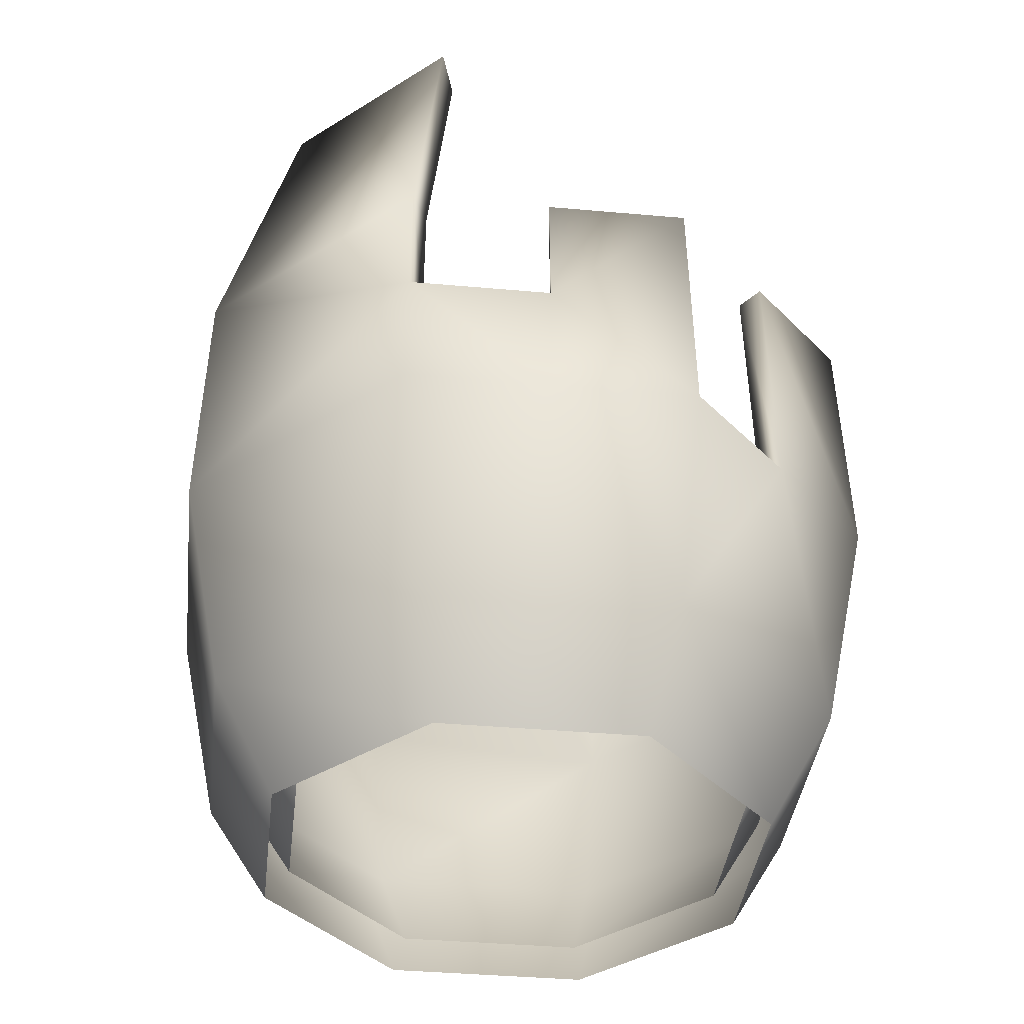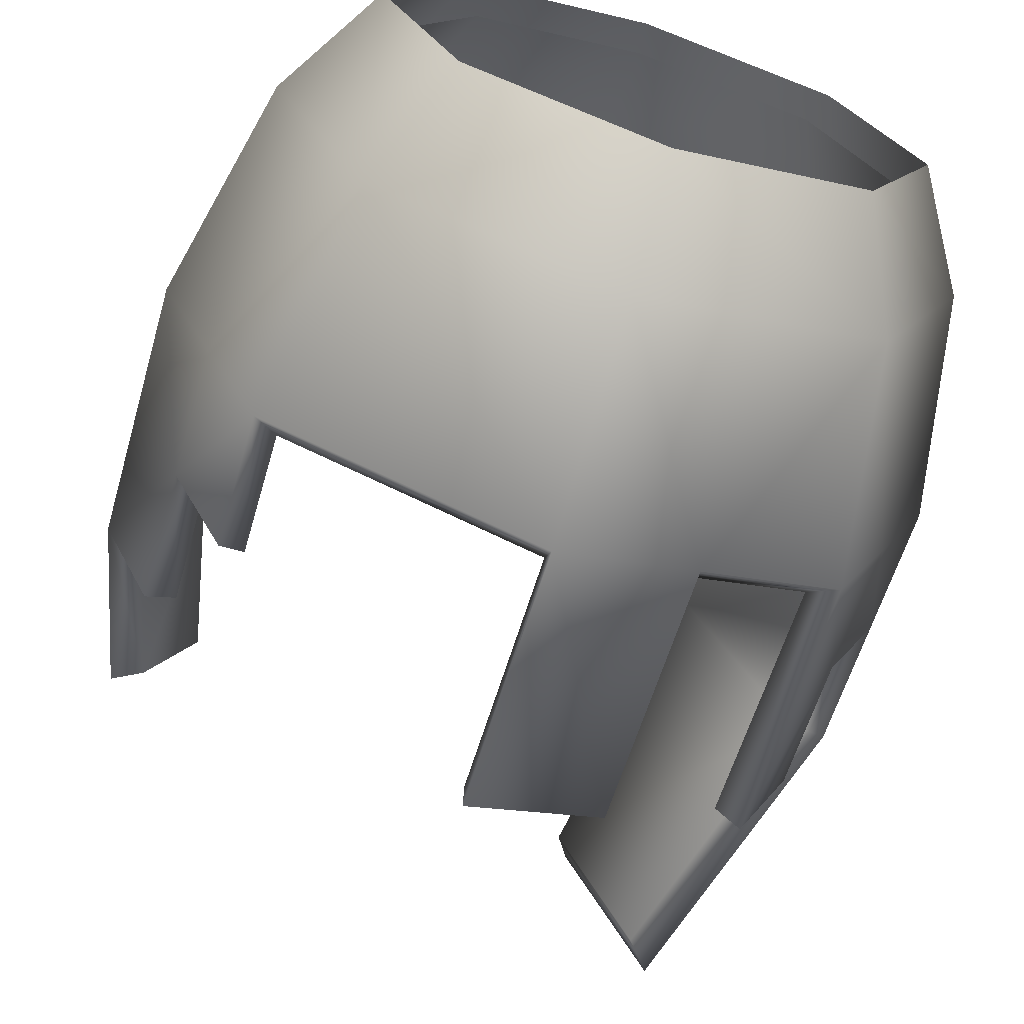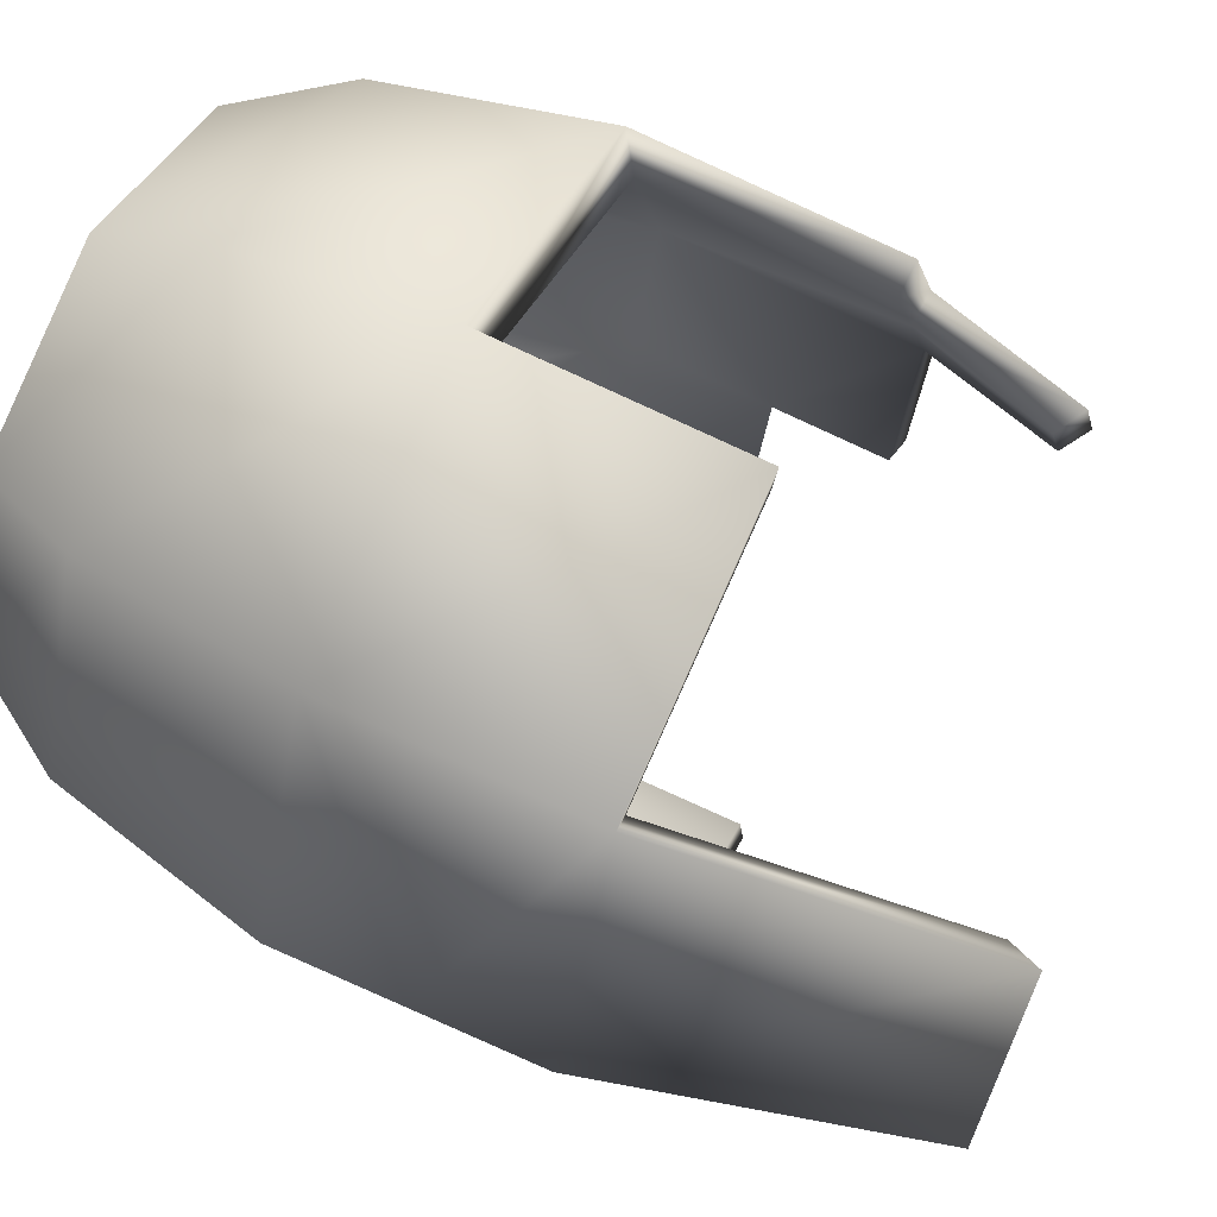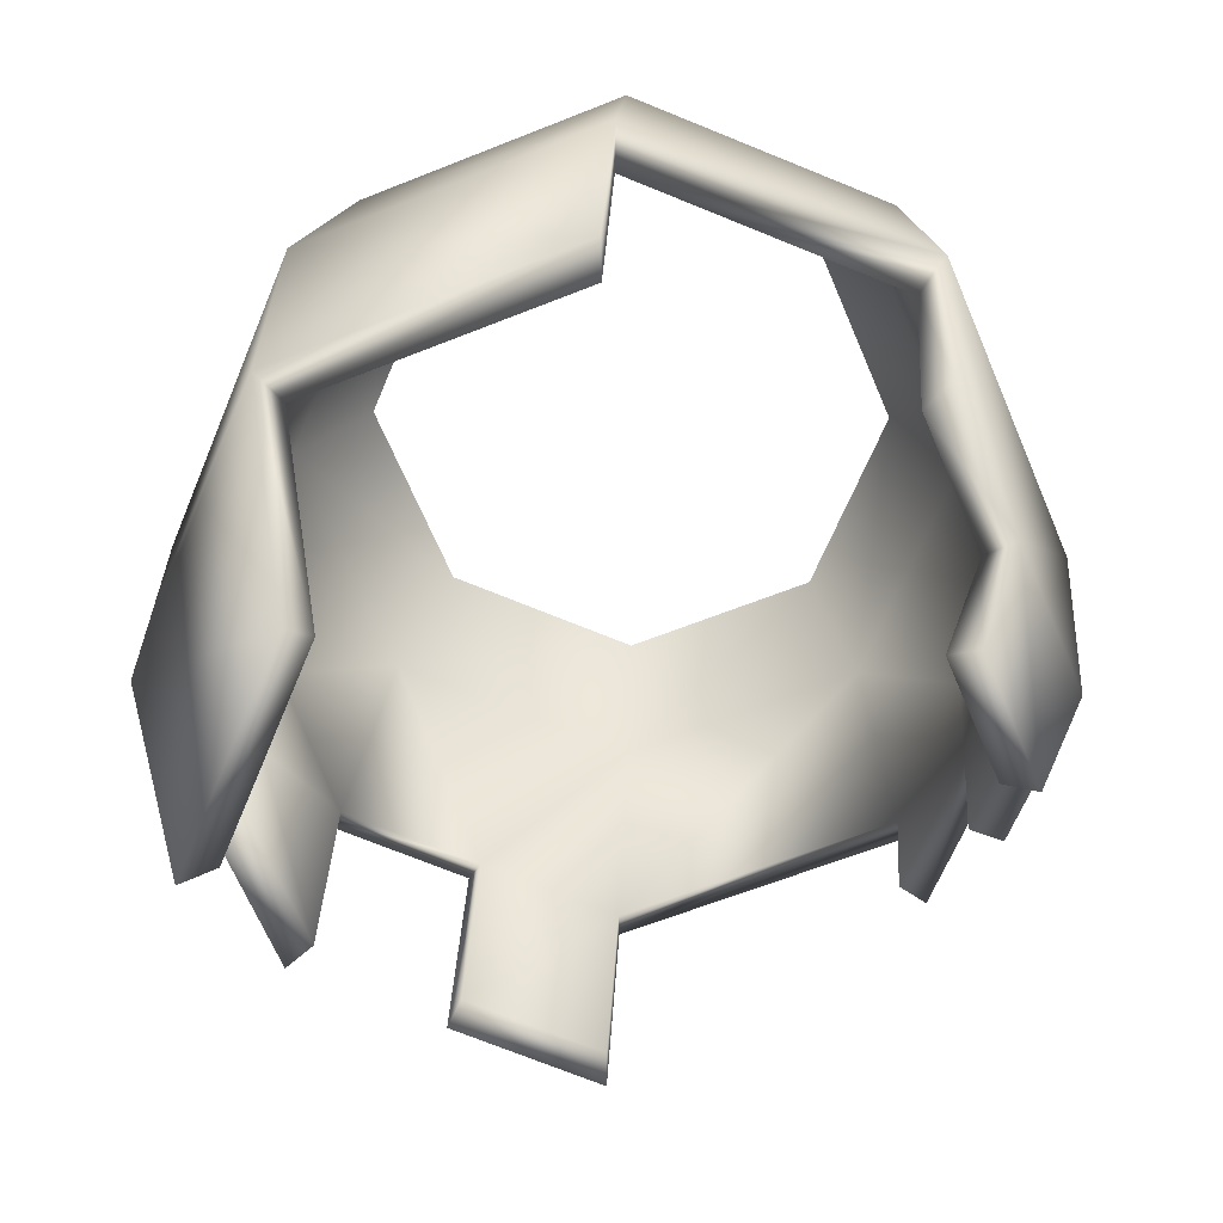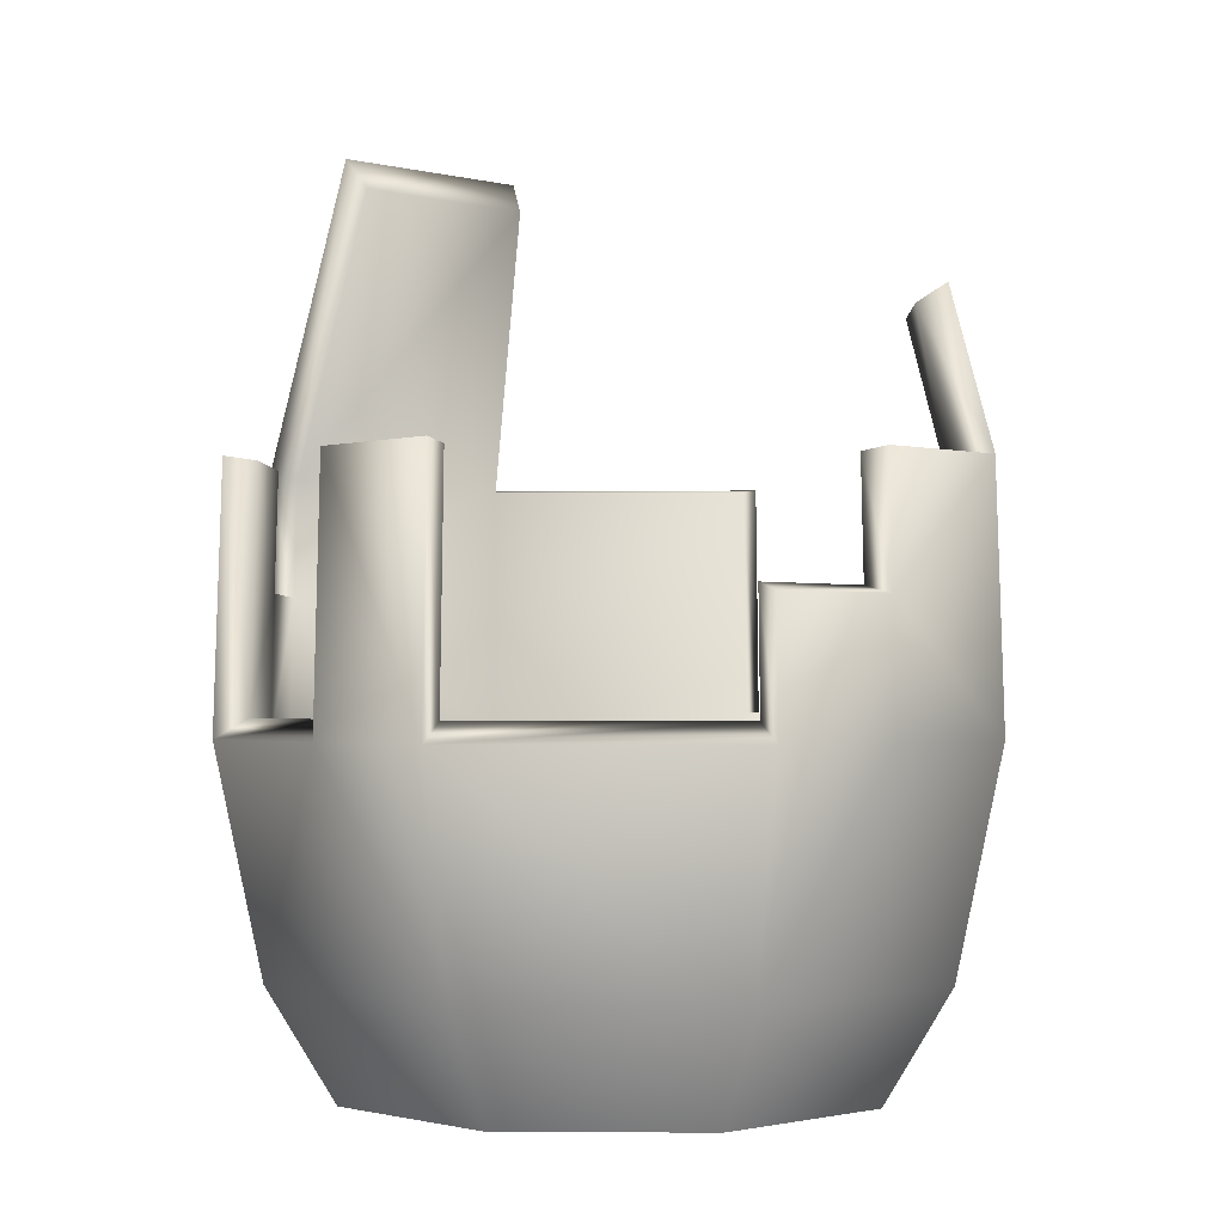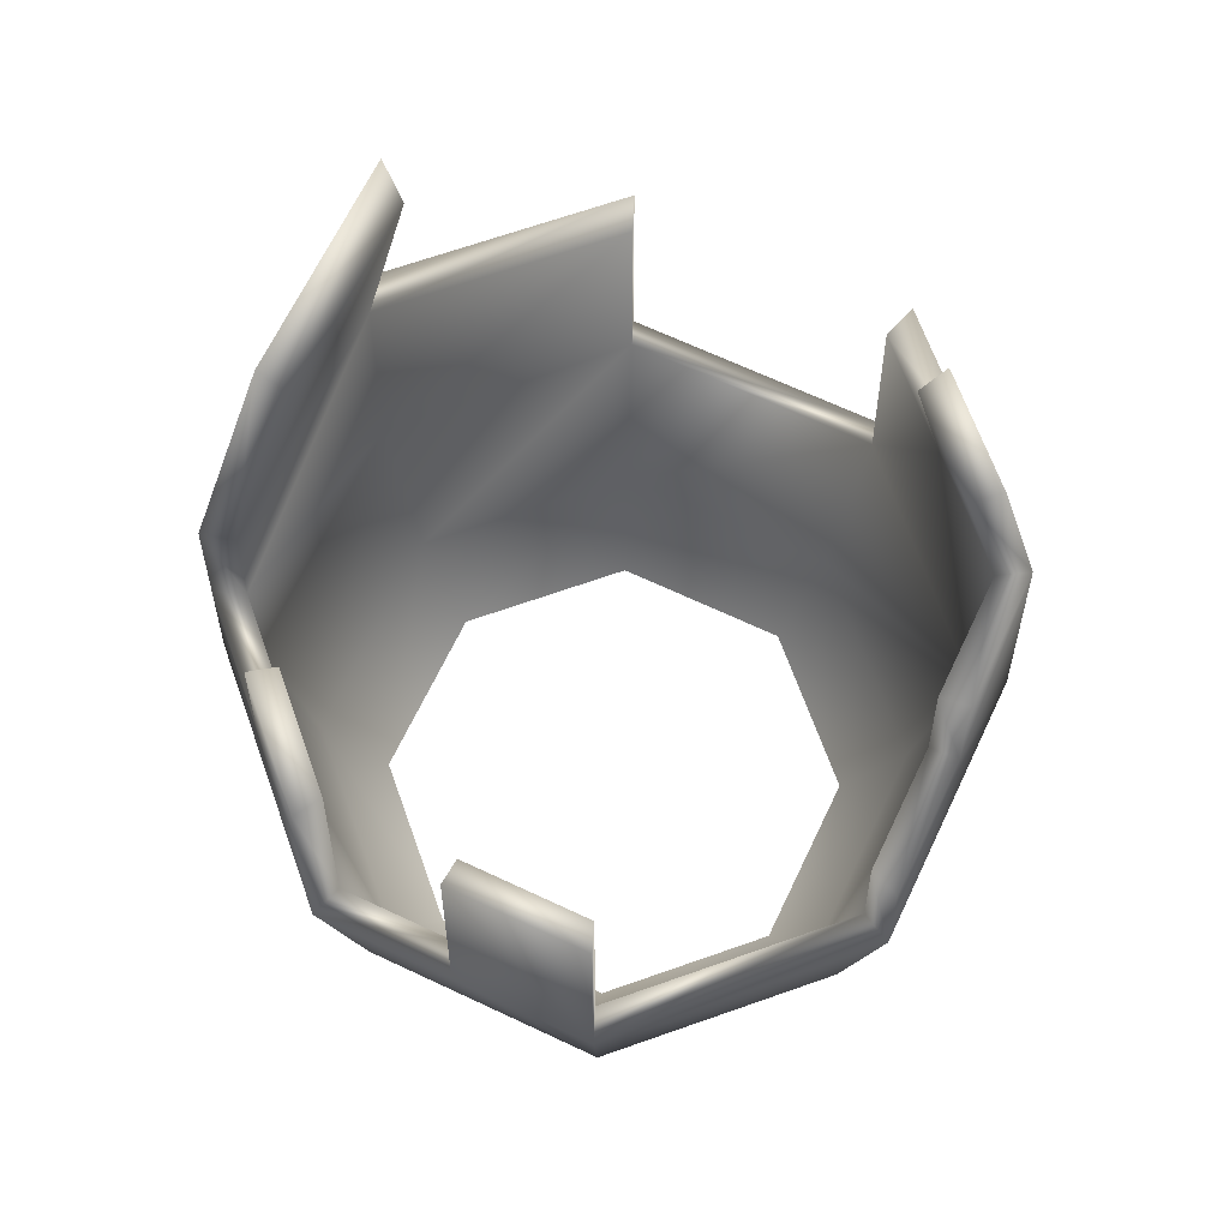
<metadata>
{"format":"obj","ext":"obj","renderer":"f3d","projection":"perspective","resolution":1024,"background":"white","views":[{"elev":-38.2,"azim":106.3,"up":"+Y"},{"elev":-68.8,"azim":-17.5,"up":"+Z"},{"elev":65.0,"azim":116.3,"up":"+Z"},{"elev":26.0,"azim":-177.5,"up":"+Z"},{"elev":-1.4,"azim":-155.6,"up":"+Y"},{"elev":66.2,"azim":-176.8,"up":"+Y"}]}
</metadata>
<code>
g default
v 0.1301 -0.4438 36.52
v -25.88 -0.4438 25.91
v -36.76 -0.4438 0.01369
v 32.44 15.1 -33.02
v 46.14 15.1 -0.4204
v 32.78 15.1 32.32
v 0.1797 15.1 46.02
v -32.56 15.1 32.66
v -46.26 15.1 0.06346
v -32.9 15.1 -32.68
v -0.3041 15.1 -46.38
v 37.02 45.42 -37.65
v 52.65 45.42 -0.4544
v 37.41 45.42 36.9
v 0.214 45.42 52.53
v -37.14 45.42 37.29
v -52.77 45.42 0.09759
v -37.53 45.42 -37.26
v -0.3381 45.42 -52.89
v 36.21 80.54 -36.83
v 51.51 80.54 -0.4485
v 36.59 80.54 36.1
v 0.2078 80.54 51.39
v -36.34 80.54 36.48
v -51.63 80.54 0.09164
v -0.3323 80.54 -51.75
v 39.59 123.7 -0.3861
v 28.12 123.7 27.71
v 36.64 -0.4438 -0.3706
v 26.02 -0.4438 25.64
v -0.2542 -0.4438 -36.88
v 25.75 -0.4438 -26.27
v -26.15 -0.4438 -25.99
v -43.98 80.54 18.28
v 17.94 80.54 -44.29
v 18.34 45.42 -45.27
v -45.67 102.1 0.06041
v -38.91 102.1 16.15
v -44.17 80.54 -18.18
v -45.15 45.42 -18.58
v -44.66 62.98 -18.38
v -37.12 62.98 -36.85
v 43.86 80.54 -18.64
v 44.83 45.42 -19.05
v 44.35 62.98 -18.85
v 52.08 62.98 -0.4514
v 0.1515 48.06 47.24
v -33.81 48.06 33.38
v -34.16 48.06 -34.39
v -0.3504 48.06 -48.6
v 40.27 64.03 -17.65
v 47.3 64.03 -0.9269
v 46.78 79.99 -0.9242
v 33.22 79.99 32.3
v 0.1459 79.99 46.2
v -33.08 79.99 32.64
v -40.03 79.99 16.11
v -40.2 79.99 -17.04
v -40.65 64.03 -17.23
v -46.98 79.99 -0.4332
v 16.27 79.99 -40.78
v 16.63 48.06 -41.67
v 35.95 119.2 -0.8675
v 25.53 119.2 24.68
v -41.56 99.6 -0.4616
v -0.3452 79.99 -47.56
v 33.61 48.06 -34.74
v -35.42 99.6 14.17
v -33.79 64.03 -34.02
v 39.83 79.99 -17.46
v 32.88 79.99 -34
v -29.52 17.31 29.49
v 0.2008 3.178 33
v 0.2461 17.31 41.64
v -23.44 3.178 23.35
v -41.98 17.31 -0.1423
v -33.34 3.178 -0.1875
v 34.09 44.87 33.34
v 42.03 17.31 -0.5822
v 47.95 44.87 -0.6131
v 29.88 17.31 29.18
v -47.89 44.87 -0.1113
v -29.83 17.31 -29.91
v -40.96 44.87 -17.09
v -0.1939 17.31 -42.36
v 29.57 17.31 -30.22
v 40.84 44.87 -17.52
v 33.39 3.178 -0.5369
v 23.74 3.178 23.11
v -0.1485 3.178 -33.73
v 23.49 3.178 -24.08
v -23.69 3.178 -23.83
g GE_Mission_Tonneau_broke
f 8 1 7
f 2 1 8
f 9 2 8
f 3 2 9
f 14 5 13
f 6 5 14
f 15 6 14
f 7 6 15
f 16 7 15
f 8 7 16
f 17 8 16
f 9 8 17
f 18 10 40
f 10 9 40
f 19 10 18
f 11 10 19
f 36 11 19
f 4 11 36
f 46 44 45
f 22 46 21
f 14 13 46
f 23 14 22
f 15 14 23
f 34 16 24
f 17 16 34
f 39 41 25
f 18 40 41
f 36 19 35
f 28 21 27
f 22 21 28
f 6 29 5
f 30 29 6
f 7 30 6
f 1 30 7
f 4 31 11
f 32 31 4
f 5 32 4
f 29 32 5
f 10 3 9
f 33 3 10
f 11 33 10
f 31 33 11
f 13 5 44
f 5 4 44
f 25 34 37
f 25 17 34
f 35 19 26
f 12 4 36
f 37 34 38
f 42 18 41
f 40 9 17
f 40 17 41
f 41 17 25
f 43 45 20
f 44 4 12
f 44 12 45
f 45 12 20
f 22 14 46
f 13 44 46
f 47 48 16
f 16 15 47
f 49 50 19
f 19 18 49
f 51 52 46
f 46 45 51
f 52 53 21
f 21 46 52
f 54 55 23
f 23 22 54
f 55 47 15
f 15 23 55
f 48 56 24
f 24 16 48
f 56 57 34
f 34 24 56
f 58 59 41
f 41 39 58
f 60 58 39
f 39 25 60
f 61 62 36
f 36 35 61
f 53 63 27
f 27 21 53
f 63 64 28
f 28 27 63
f 64 54 22
f 22 28 64
f 65 60 25
f 25 37 65
f 50 66 26
f 26 19 50
f 66 61 35
f 35 26 66
f 62 67 12
f 12 36 62
f 57 68 38
f 38 34 57
f 68 65 37
f 37 38 68
f 69 49 18
f 18 42 69
f 59 69 42
f 42 41 59
f 70 51 45
f 45 43 70
f 71 70 43
f 43 20 71
f 67 71 20
f 20 12 67
f 73 72 74
f 73 75 72
f 75 76 72
f 75 77 76
f 79 78 80
f 79 81 78
f 81 47 78
f 81 74 47
f 74 48 47
f 74 72 48
f 72 82 48
f 72 76 82
f 83 49 84
f 76 83 84
f 83 50 49
f 83 85 50
f 85 62 50
f 85 86 62
f 87 52 51
f 52 54 53
f 80 78 52
f 78 55 54
f 78 47 55
f 48 57 56
f 48 82 57
f 59 58 60
f 84 49 59
f 50 62 61
f 53 64 63
f 53 54 64
f 88 81 79
f 88 89 81
f 89 74 81
f 89 73 74
f 90 86 85
f 90 91 86
f 91 79 86
f 91 88 79
f 77 83 76
f 77 92 83
f 92 85 83
f 92 90 85
f 79 80 87
f 86 79 87
f 57 60 65
f 82 60 57
f 50 61 66
f 86 67 62
f 57 65 68
f 49 69 59
f 76 84 82
f 82 84 59
f 82 59 60
f 51 70 71
f 86 87 67
f 67 87 51
f 67 51 71
f 78 54 52
f 87 80 52

</code>
